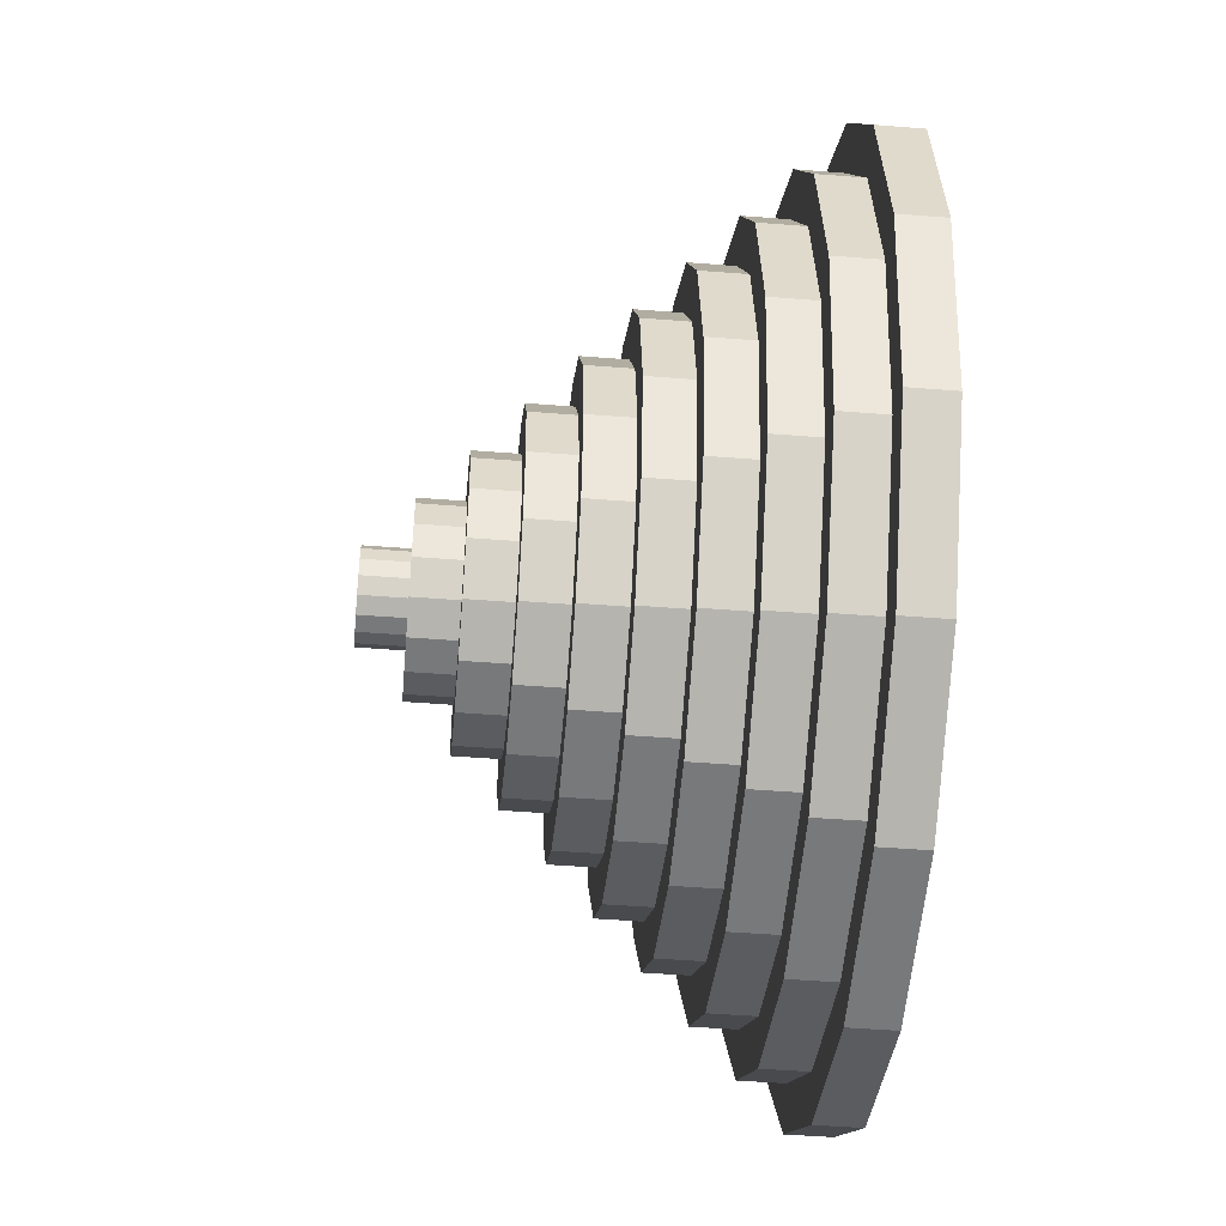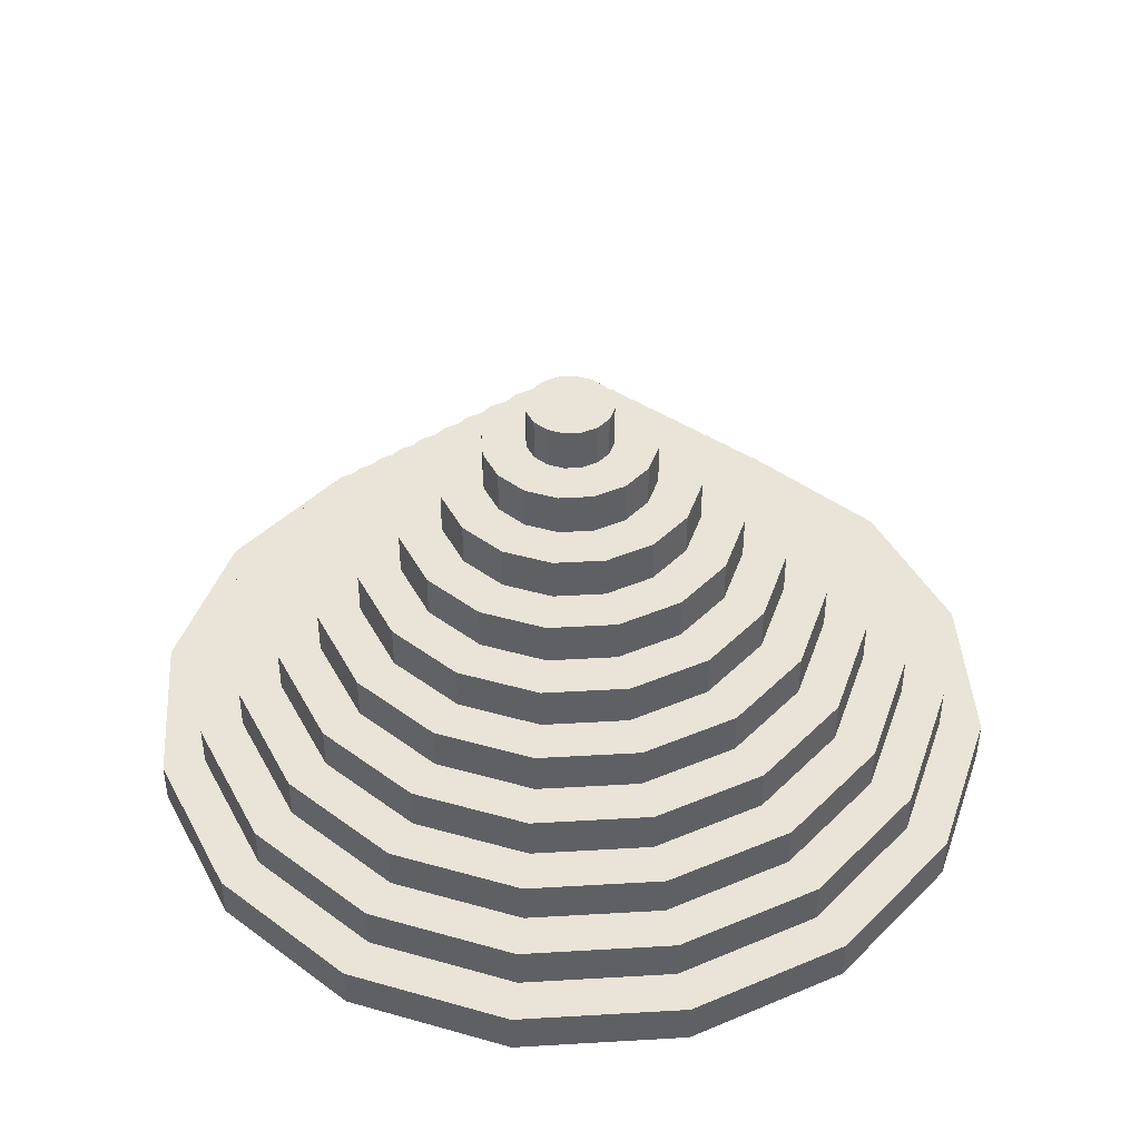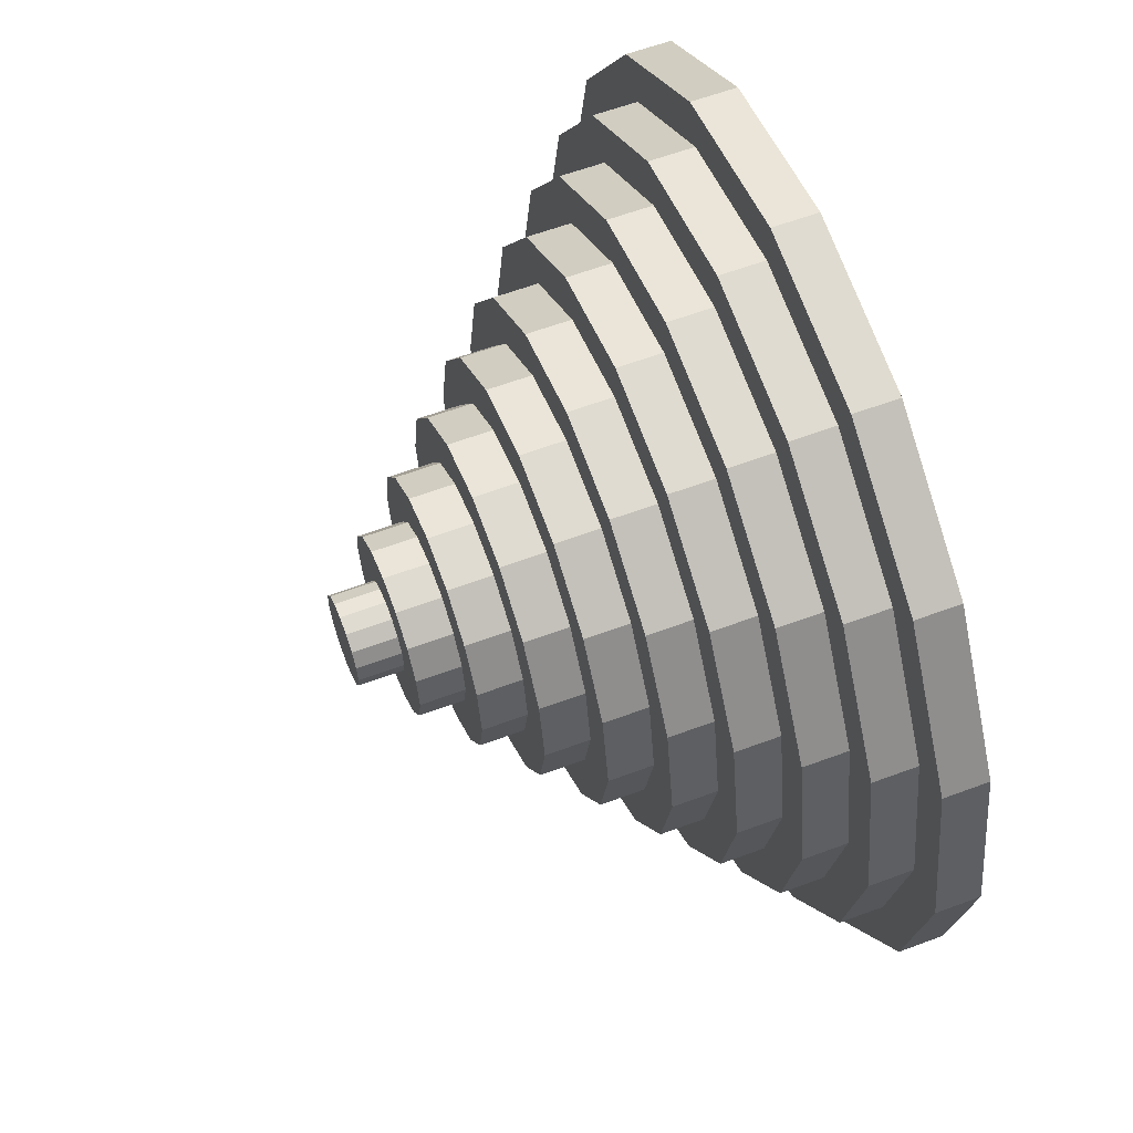
<metadata>
{"format":"obj","ext":"obj","renderer":"f3d","projection":"perspective","resolution":1024,"background":"white","views":[{"elev":-46.4,"azim":-95.2,"up":"+Z"},{"elev":43.2,"azim":-127.7,"up":"+Y"},{"elev":60.2,"azim":-110.9,"up":"+Z"}]}
</metadata>
<code>
o Pyramid.004
v 0.9811 -0.1998 -0.06995
v 0.9049 -0.1998 0.3127
v 0.6882 -0.1998 0.6372
v 0.3637 -0.1998 0.8539
v -0.01895 -0.1998 0.9301
v -0.4016 -0.1998 0.8539
v -0.7261 -0.1998 0.6372
v -0.9428 -0.1998 0.3127
v -1.019 -0.1998 -0.06995
v -0.9428 -0.1998 -0.4526
v -0.7261 -0.1998 -0.7771
v -0.4016 -0.1998 -0.9938
v -0.01895 -0.1998 -1.07
v 0.3637 -0.1998 -0.9938
v 0.6882 -0.1998 -0.7771
v 0.9049 -0.1998 -0.4526
v 0.9811 -0.09977 -0.06995
v 0.9049 -0.09977 0.3127
v 0.6882 -0.09977 0.6372
v 0.3637 -0.09977 0.8539
v -0.01895 -0.09977 0.9301
v -0.4016 -0.09977 0.8539
v -0.7261 -0.09977 0.6372
v -0.9428 -0.09977 0.3127
v -1.019 -0.09977 -0.06995
v -0.9428 -0.09977 -0.4526
v -0.7261 -0.09977 -0.7771
v -0.4016 -0.09977 -0.9938
v -0.01895 -0.09977 -1.07
v 0.3637 -0.09977 -0.9938
v 0.6882 -0.09977 -0.7771
v 0.9049 -0.09977 -0.4526
v 0.8811 -0.09977 -0.06995
v 0.8125 -0.09977 0.2745
v 0.6175 -0.09977 0.5664
v 0.3255 -0.09977 0.7615
v -0.01895 -0.09977 0.83
v -0.3634 -0.09977 0.7615
v -0.6553 -0.09977 0.5664
v -0.8504 -0.09977 0.2745
v -0.9189 -0.09977 -0.06995
v -0.8504 -0.09977 -0.4144
v -0.6553 -0.09977 -0.7063
v -0.3634 -0.09977 -0.9014
v -0.01895 -0.09977 -0.9699
v 0.3255 -0.09977 -0.9014
v 0.6175 -0.09977 -0.7063
v 0.8125 -0.09977 -0.4144
v 0.8811 0.000226 -0.06995
v 0.8125 0.000226 0.2745
v 0.6175 0.000226 0.5664
v 0.3255 0.000226 0.7615
v -0.01895 0.000226 0.83
v -0.3634 0.000226 0.7615
v -0.6553 0.000226 0.5664
v -0.8504 0.000226 0.2745
v -0.9189 0.000226 -0.06995
v -0.8504 0.000226 -0.4144
v -0.6553 0.000226 -0.7063
v -0.3634 0.000226 -0.9014
v -0.01895 0.000226 -0.9699
v 0.3255 0.000226 -0.9014
v 0.6175 0.000226 -0.7063
v 0.8125 0.000226 -0.4144
v 0.7811 0.000226 -0.06995
v 0.7202 0.000226 0.2362
v 0.5467 0.000226 0.4957
v 0.2872 0.000226 0.6692
v -0.01895 0.000226 0.73
v -0.3251 0.000226 0.6692
v -0.5846 0.000226 0.4957
v -0.758 0.000226 0.2362
v -0.8189 0.000226 -0.06995
v -0.758 0.000226 -0.3761
v -0.5846 0.000226 -0.6356
v -0.3251 0.000226 -0.8091
v -0.01895 0.000226 -0.87
v 0.2872 0.000226 -0.8091
v 0.5467 0.000226 -0.6356
v 0.7202 0.000226 -0.3761
v 0.7811 0.1002 -0.06995
v 0.7202 0.1002 0.2362
v 0.5467 0.1002 0.4957
v 0.2872 0.1002 0.6692
v -0.01895 0.1002 0.73
v -0.3251 0.1002 0.6692
v -0.5846 0.1002 0.4957
v -0.758 0.1002 0.2362
v -0.8189 0.1002 -0.06995
v -0.758 0.1002 -0.3761
v -0.5846 0.1002 -0.6356
v -0.3251 0.1002 -0.8091
v -0.01895 0.1002 -0.87
v 0.2872 0.1002 -0.8091
v 0.5467 0.1002 -0.6356
v 0.7202 0.1002 -0.3761
v 0.6811 0.1002 -0.06995
v 0.6278 0.1002 0.1979
v 0.476 0.1002 0.425
v 0.2489 0.1002 0.5768
v -0.01895 0.1002 0.63
v -0.2868 0.1002 0.5768
v -0.5139 0.1002 0.425
v -0.6657 0.1002 0.1979
v -0.7189 0.1002 -0.06995
v -0.6657 0.1002 -0.3378
v -0.5139 0.1002 -0.5649
v -0.2868 0.1002 -0.7167
v -0.01895 0.1002 -0.77
v 0.2489 0.1002 -0.7167
v 0.476 0.1002 -0.5649
v 0.6278 0.1002 -0.3378
v 0.6811 0.2002 -0.06995
v 0.6278 0.2002 0.1979
v 0.476 0.2002 0.425
v 0.2489 0.2002 0.5768
v -0.01895 0.2002 0.63
v -0.2868 0.2002 0.5768
v -0.5139 0.2002 0.425
v -0.6657 0.2002 0.1979
v -0.7189 0.2002 -0.06995
v -0.6657 0.2002 -0.3378
v -0.5139 0.2002 -0.5649
v -0.2868 0.2002 -0.7167
v -0.01895 0.2002 -0.77
v 0.2489 0.2002 -0.7167
v 0.476 0.2002 -0.5649
v 0.6278 0.2002 -0.3378
v 0.5811 0.2002 -0.06995
v 0.5354 0.2002 0.1597
v 0.4053 0.2002 0.3543
v 0.2107 0.2002 0.4844
v -0.01895 0.2002 0.5301
v -0.2486 0.2002 0.4844
v -0.4432 0.2002 0.3543
v -0.5733 0.2002 0.1597
v -0.6189 0.2002 -0.06995
v -0.5733 0.2002 -0.2996
v -0.4432 0.2002 -0.4942
v -0.2486 0.2002 -0.6243
v -0.01895 0.2002 -0.67
v 0.2107 0.2002 -0.6243
v 0.4053 0.2002 -0.4942
v 0.5354 0.2002 -0.2996
v 0.5811 0.3002 -0.06995
v 0.5354 0.3002 0.1597
v 0.4053 0.3002 0.3543
v 0.2107 0.3002 0.4844
v -0.01895 0.3002 0.5301
v -0.2486 0.3002 0.4844
v -0.4432 0.3002 0.3543
v -0.5733 0.3002 0.1597
v -0.6189 0.3002 -0.06995
v -0.5733 0.3002 -0.2996
v -0.4432 0.3002 -0.4942
v -0.2486 0.3002 -0.6243
v -0.01895 0.3002 -0.67
v 0.2107 0.3002 -0.6243
v 0.4053 0.3002 -0.4942
v 0.5354 0.3002 -0.2996
v 0.4811 0.3002 -0.06995
v 0.443 0.3002 0.1214
v 0.3346 0.3002 0.2836
v 0.1724 0.3002 0.392
v -0.01895 0.3002 0.43
v -0.2103 0.3002 0.392
v -0.3725 0.3002 0.2836
v -0.4809 0.3002 0.1214
v -0.5189 0.3002 -0.06995
v -0.4809 0.3002 -0.2613
v -0.3725 0.3002 -0.4235
v -0.2103 0.3002 -0.5319
v -0.01895 0.3002 -0.5699
v 0.1724 0.3002 -0.5319
v 0.3346 0.3002 -0.4235
v 0.443 0.3002 -0.2613
v 0.4811 0.4002 -0.06995
v 0.443 0.4002 0.1214
v 0.3346 0.4002 0.2836
v 0.1724 0.4002 0.392
v -0.01895 0.4002 0.43
v -0.2103 0.4002 0.392
v -0.3725 0.4002 0.2836
v -0.4809 0.4002 0.1214
v -0.5189 0.4002 -0.06995
v -0.4809 0.4002 -0.2613
v -0.3725 0.4002 -0.4235
v -0.2103 0.4002 -0.5319
v -0.01895 0.4002 -0.5699
v 0.1724 0.4002 -0.5319
v 0.3346 0.4002 -0.4235
v 0.443 0.4002 -0.2613
v 0.3811 0.4002 -0.06995
v 0.3506 0.4002 0.08312
v 0.2639 0.4002 0.2129
v 0.1341 0.4002 0.2996
v -0.01895 0.4002 0.3301
v -0.172 0.4002 0.2996
v -0.3018 0.4002 0.2129
v -0.3885 0.4002 0.08312
v -0.4189 0.4002 -0.06995
v -0.3885 0.4002 -0.223
v -0.3018 0.4002 -0.3528
v -0.172 0.4002 -0.4395
v -0.01895 0.4002 -0.4699
v 0.1341 0.4002 -0.4395
v 0.2639 0.4002 -0.3528
v 0.3506 0.4002 -0.223
v 0.3811 0.5002 -0.06995
v 0.3506 0.5002 0.08312
v 0.2639 0.5002 0.2129
v 0.1341 0.5002 0.2996
v -0.01895 0.5002 0.3301
v -0.172 0.5002 0.2996
v -0.3018 0.5002 0.2129
v -0.3885 0.5002 0.08312
v -0.4189 0.5002 -0.06995
v -0.3885 0.5002 -0.223
v -0.3018 0.5002 -0.3528
v -0.172 0.5002 -0.4395
v -0.01895 0.5002 -0.4699
v 0.1341 0.5002 -0.4395
v 0.2639 0.5002 -0.3528
v 0.3506 0.5002 -0.223
v 0.2811 0.5002 -0.06995
v 0.2582 0.5002 0.04485
v 0.1932 0.5002 0.1422
v 0.09586 0.5002 0.2072
v -0.01895 0.5002 0.2301
v -0.1338 0.5002 0.2072
v -0.2311 0.5002 0.1422
v -0.2961 0.5002 0.04485
v -0.3189 0.5002 -0.06995
v -0.2961 0.5002 -0.1848
v -0.2311 0.5002 -0.2821
v -0.1338 0.5002 -0.3471
v -0.01895 0.5002 -0.37
v 0.09586 0.5002 -0.3471
v 0.1932 0.5002 -0.2821
v 0.2582 0.5002 -0.1848
v 0.2811 0.6002 -0.06995
v 0.2582 0.6002 0.04485
v 0.1932 0.6002 0.1422
v 0.09586 0.6002 0.2072
v -0.01895 0.6002 0.2301
v -0.1338 0.6002 0.2072
v -0.2311 0.6002 0.1422
v -0.2961 0.6002 0.04485
v -0.3189 0.6002 -0.06995
v -0.2961 0.6002 -0.1848
v -0.2311 0.6002 -0.2821
v -0.1338 0.6002 -0.3471
v -0.01895 0.6002 -0.37
v 0.09586 0.6002 -0.3471
v 0.1932 0.6002 -0.2821
v 0.2582 0.6002 -0.1848
v 0.1811 0.6002 -0.06995
v 0.1658 0.6002 0.006587
v 0.1225 0.6002 0.07147
v 0.05759 0.6002 0.1148
v -0.01895 0.6002 0.13
v -0.09548 0.6002 0.1148
v -0.1604 0.6002 0.07147
v -0.2037 0.6002 0.006587
v -0.2189 0.6002 -0.06995
v -0.2037 0.6002 -0.1465
v -0.1604 0.6002 -0.2114
v -0.09548 0.6002 -0.2547
v -0.01895 0.6002 -0.27
v 0.05759 0.6002 -0.2547
v 0.1225 0.6002 -0.2114
v 0.1658 0.6002 -0.1465
v 0.1811 0.7002 -0.06995
v 0.1658 0.7002 0.006587
v 0.1225 0.7002 0.07147
v 0.05759 0.7002 0.1148
v -0.01895 0.7002 0.13
v -0.09548 0.7002 0.1148
v -0.1604 0.7002 0.07147
v -0.2037 0.7002 0.006587
v -0.2189 0.7002 -0.06995
v -0.2037 0.7002 -0.1465
v -0.1604 0.7002 -0.2114
v -0.09548 0.7002 -0.2547
v -0.01895 0.7002 -0.27
v 0.05759 0.7002 -0.2547
v 0.1225 0.7002 -0.2114
v 0.1658 0.7002 -0.1465
v 0.08106 0.7002 -0.06995
v 0.07344 0.7002 -0.03168
v 0.05177 0.7002 0.000761
v 0.01932 0.7002 0.02244
v -0.01895 0.7002 0.03005
v -0.05721 0.7002 0.02244
v -0.08965 0.7002 0.000761
v -0.1113 0.7002 -0.03168
v -0.1189 0.7002 -0.06995
v -0.1113 0.7002 -0.1082
v -0.08965 0.7002 -0.1407
v -0.05721 0.7002 -0.1623
v -0.01895 0.7002 -0.1699
v 0.01932 0.7002 -0.1623
v 0.05177 0.7002 -0.1407
v 0.07344 0.7002 -0.1082
v 0.08106 0.8002 -0.06995
v 0.07344 0.8002 -0.03168
v 0.05177 0.8002 0.000761
v 0.01932 0.8002 0.02244
v -0.01895 0.8002 0.03005
v -0.05721 0.8002 0.02244
v -0.08965 0.8002 0.000761
v -0.1113 0.8002 -0.03168
v -0.1189 0.8002 -0.06995
v -0.1113 0.8002 -0.1082
v -0.08965 0.8002 -0.1407
v -0.05721 0.8002 -0.1623
v -0.01895 0.8002 -0.1699
v 0.01932 0.8002 -0.1623
v 0.05177 0.8002 -0.1407
v 0.07344 0.8002 -0.1082
f 1 2 16
f 310 312 311
f 1 17 18
f 2 18 19
f 3 19 20
f 4 20 21
f 5 21 6
f 6 22 7
f 7 23 8
f 8 24 9
f 9 25 10
f 10 26 11
f 11 27 12
f 12 28 13
f 13 29 30
f 14 30 31
f 15 31 32
f 16 32 17
f 33 49 50
f 34 50 51
f 35 51 52
f 36 52 53
f 37 53 38
f 38 54 39
f 39 55 40
f 40 56 41
f 41 57 42
f 42 58 43
f 43 59 44
f 44 60 45
f 45 61 62
f 46 62 63
f 47 63 64
f 48 64 49
f 65 81 82
f 66 82 83
f 67 83 84
f 68 84 85
f 69 85 70
f 70 86 71
f 71 87 72
f 72 88 73
f 73 89 74
f 74 90 75
f 75 91 76
f 76 92 77
f 77 93 94
f 78 94 95
f 79 95 96
f 80 96 81
f 97 113 114
f 98 114 115
f 99 115 116
f 100 116 117
f 101 117 102
f 102 118 103
f 103 119 104
f 104 120 105
f 105 121 106
f 106 122 107
f 107 123 108
f 108 124 109
f 109 125 126
f 110 126 127
f 111 127 128
f 112 128 113
f 129 145 146
f 130 146 147
f 131 147 148
f 132 148 149
f 133 149 134
f 134 150 135
f 135 151 136
f 136 152 137
f 137 153 138
f 138 154 139
f 139 155 140
f 140 156 141
f 141 157 158
f 142 158 159
f 143 159 160
f 144 160 145
f 161 177 178
f 162 178 179
f 163 179 180
f 164 180 181
f 165 181 166
f 166 182 167
f 167 183 168
f 168 184 169
f 169 185 170
f 170 186 171
f 171 187 172
f 172 188 173
f 173 189 190
f 174 190 191
f 175 191 192
f 176 192 177
f 193 209 210
f 194 210 211
f 195 211 212
f 196 212 197
f 197 213 198
f 198 214 199
f 199 215 200
f 200 216 201
f 201 217 202
f 202 218 203
f 203 219 204
f 204 220 205
f 205 221 222
f 206 222 207
f 207 223 224
f 208 224 209
f 225 241 226
f 226 242 243
f 227 243 244
f 228 244 229
f 229 245 230
f 230 246 231
f 231 247 232
f 232 248 233
f 233 249 234
f 234 250 235
f 235 251 236
f 236 252 253
f 237 253 254
f 238 254 255
f 239 255 256
f 240 256 241
f 257 273 258
f 258 274 275
f 259 275 276
f 260 276 261
f 261 277 262
f 262 278 263
f 263 279 264
f 264 280 265
f 265 281 266
f 266 282 267
f 267 283 284
f 268 284 269
f 269 285 286
f 270 286 271
f 271 287 288
f 272 288 273
f 289 305 290
f 290 306 307
f 291 307 308
f 292 308 293
f 293 309 294
f 294 310 295
f 295 311 296
f 296 312 297
f 297 313 298
f 298 314 299
f 299 315 316
f 300 316 301
f 301 317 318
f 302 318 303
f 303 319 320
f 304 320 305
f 17 33 34
f 18 34 35
f 19 35 36
f 20 36 37
f 21 37 22
f 22 38 23
f 23 39 40
f 24 40 41
f 25 41 42
f 26 42 43
f 27 43 44
f 28 44 29
f 29 45 46
f 30 46 47
f 31 47 48
f 32 48 33
f 49 65 50
f 50 66 51
f 51 67 68
f 52 68 69
f 53 69 70
f 54 70 55
f 55 71 56
f 56 72 73
f 57 73 74
f 58 74 75
f 59 75 60
f 60 76 77
f 61 77 78
f 62 78 63
f 63 79 80
f 64 80 65
f 81 97 98
f 82 98 99
f 83 99 100
f 84 100 85
f 85 101 102
f 86 102 103
f 87 103 88
f 88 104 89
f 89 105 106
f 90 106 107
f 91 107 108
f 92 108 109
f 93 109 110
f 94 110 95
f 95 111 112
f 96 112 97
f 113 129 130
f 114 130 115
f 115 131 116
f 116 132 133
f 117 133 118
f 118 134 119
f 119 135 136
f 120 136 137
f 121 137 138
f 122 138 139
f 123 139 140
f 124 140 125
f 125 141 142
f 126 142 143
f 127 143 144
f 128 144 113
f 145 161 146
f 146 162 163
f 147 163 164
f 148 164 165
f 149 165 166
f 150 166 167
f 151 167 152
f 152 168 169
f 153 169 170
f 154 170 171
f 155 171 156
f 156 172 173
f 157 173 174
f 158 174 159
f 159 175 160
f 160 176 161
f 177 193 194
f 178 194 195
f 179 195 180
f 180 196 197
f 181 197 198
f 182 198 199
f 183 199 184
f 184 200 185
f 185 201 202
f 186 202 203
f 187 203 204
f 188 204 205
f 189 205 206
f 190 206 191
f 191 207 208
f 192 208 193
f 209 225 226
f 210 226 227
f 211 227 228
f 212 228 229
f 213 229 230
f 214 230 231
f 215 231 232
f 216 232 233
f 217 233 234
f 218 234 235
f 219 235 236
f 220 236 237
f 221 237 238
f 222 238 223
f 223 239 224
f 224 240 209
f 241 257 258
f 242 258 243
f 243 259 260
f 244 260 261
f 245 261 246
f 246 262 247
f 247 263 264
f 248 264 265
f 249 265 266
f 250 266 267
f 251 267 268
f 252 268 269
f 253 269 270
f 254 270 271
f 255 271 272
f 256 272 257
f 273 289 274
f 274 290 275
f 275 291 292
f 276 292 293
f 277 293 294
f 278 294 279
f 279 295 296
f 280 296 297
f 281 297 298
f 282 298 299
f 283 299 284
f 284 300 301
f 285 301 302
f 286 302 287
f 287 303 304
f 288 304 289
f 2 3 16
f 3 4 16
f 4 5 16
f 5 6 16
f 6 7 16
f 7 8 16
f 8 9 16
f 9 10 16
f 10 11 16
f 11 12 16
f 12 13 16
f 13 14 15
f 16 13 15
f 310 313 312
f 305 320 306
f 310 314 313
f 320 319 306
f 306 319 307
f 314 316 315
f 319 318 307
f 310 316 314
f 318 317 307
f 317 316 307
f 316 310 307
f 310 309 307
f 309 308 307
f 2 1 18
f 3 2 19
f 4 3 20
f 5 4 21
f 21 22 6
f 22 23 7
f 23 24 8
f 24 25 9
f 25 26 10
f 26 27 11
f 27 28 12
f 28 29 13
f 14 13 30
f 15 14 31
f 16 15 32
f 1 16 17
f 34 33 50
f 35 34 51
f 36 35 52
f 37 36 53
f 53 54 38
f 54 55 39
f 55 56 40
f 56 57 41
f 57 58 42
f 58 59 43
f 59 60 44
f 60 61 45
f 46 45 62
f 47 46 63
f 48 47 64
f 33 48 49
f 66 65 82
f 67 66 83
f 68 67 84
f 69 68 85
f 85 86 70
f 86 87 71
f 87 88 72
f 88 89 73
f 89 90 74
f 90 91 75
f 91 92 76
f 92 93 77
f 78 77 94
f 79 78 95
f 80 79 96
f 65 80 81
f 98 97 114
f 99 98 115
f 100 99 116
f 101 100 117
f 117 118 102
f 118 119 103
f 119 120 104
f 120 121 105
f 121 122 106
f 122 123 107
f 123 124 108
f 124 125 109
f 110 109 126
f 111 110 127
f 112 111 128
f 97 112 113
f 130 129 146
f 131 130 147
f 132 131 148
f 133 132 149
f 149 150 134
f 150 151 135
f 151 152 136
f 152 153 137
f 153 154 138
f 154 155 139
f 155 156 140
f 156 157 141
f 142 141 158
f 143 142 159
f 144 143 160
f 129 144 145
f 162 161 178
f 163 162 179
f 164 163 180
f 165 164 181
f 181 182 166
f 182 183 167
f 183 184 168
f 184 185 169
f 185 186 170
f 186 187 171
f 187 188 172
f 188 189 173
f 174 173 190
f 175 174 191
f 176 175 192
f 161 176 177
f 194 193 210
f 195 194 211
f 196 195 212
f 212 213 197
f 213 214 198
f 214 215 199
f 215 216 200
f 216 217 201
f 217 218 202
f 218 219 203
f 219 220 204
f 220 221 205
f 206 205 222
f 222 223 207
f 208 207 224
f 193 208 209
f 241 242 226
f 227 226 243
f 228 227 244
f 244 245 229
f 245 246 230
f 246 247 231
f 247 248 232
f 248 249 233
f 249 250 234
f 250 251 235
f 251 252 236
f 237 236 253
f 238 237 254
f 239 238 255
f 240 239 256
f 225 240 241
f 273 274 258
f 259 258 275
f 260 259 276
f 276 277 261
f 277 278 262
f 278 279 263
f 279 280 264
f 280 281 265
f 281 282 266
f 282 283 267
f 268 267 284
f 284 285 269
f 270 269 286
f 286 287 271
f 272 271 288
f 257 272 273
f 305 306 290
f 291 290 307
f 292 291 308
f 308 309 293
f 309 310 294
f 310 311 295
f 311 312 296
f 312 313 297
f 313 314 298
f 314 315 299
f 300 299 316
f 316 317 301
f 302 301 318
f 318 319 303
f 304 303 320
f 289 304 305
f 18 17 34
f 19 18 35
f 20 19 36
f 21 20 37
f 37 38 22
f 38 39 23
f 24 23 40
f 25 24 41
f 26 25 42
f 27 26 43
f 28 27 44
f 44 45 29
f 30 29 46
f 31 30 47
f 32 31 48
f 17 32 33
f 65 66 50
f 66 67 51
f 52 51 68
f 53 52 69
f 54 53 70
f 70 71 55
f 71 72 56
f 57 56 73
f 58 57 74
f 59 58 75
f 75 76 60
f 61 60 77
f 62 61 78
f 78 79 63
f 64 63 80
f 49 64 65
f 82 81 98
f 83 82 99
f 84 83 100
f 100 101 85
f 86 85 102
f 87 86 103
f 103 104 88
f 104 105 89
f 90 89 106
f 91 90 107
f 92 91 108
f 93 92 109
f 94 93 110
f 110 111 95
f 96 95 112
f 81 96 97
f 114 113 130
f 130 131 115
f 131 132 116
f 117 116 133
f 133 134 118
f 134 135 119
f 120 119 136
f 121 120 137
f 122 121 138
f 123 122 139
f 124 123 140
f 140 141 125
f 126 125 142
f 127 126 143
f 128 127 144
f 144 129 113
f 161 162 146
f 147 146 163
f 148 147 164
f 149 148 165
f 150 149 166
f 151 150 167
f 167 168 152
f 153 152 169
f 154 153 170
f 155 154 171
f 171 172 156
f 157 156 173
f 158 157 174
f 174 175 159
f 175 176 160
f 145 160 161
f 178 177 194
f 179 178 195
f 195 196 180
f 181 180 197
f 182 181 198
f 183 182 199
f 199 200 184
f 200 201 185
f 186 185 202
f 187 186 203
f 188 187 204
f 189 188 205
f 190 189 206
f 206 207 191
f 192 191 208
f 177 192 193
f 210 209 226
f 211 210 227
f 212 211 228
f 213 212 229
f 214 213 230
f 215 214 231
f 216 215 232
f 217 216 233
f 218 217 234
f 219 218 235
f 220 219 236
f 221 220 237
f 222 221 238
f 238 239 223
f 239 240 224
f 240 225 209
f 242 241 258
f 258 259 243
f 244 243 260
f 245 244 261
f 261 262 246
f 262 263 247
f 248 247 264
f 249 248 265
f 250 249 266
f 251 250 267
f 252 251 268
f 253 252 269
f 254 253 270
f 255 254 271
f 256 255 272
f 241 256 257
f 289 290 274
f 290 291 275
f 276 275 292
f 277 276 293
f 278 277 294
f 294 295 279
f 280 279 296
f 281 280 297
f 282 281 298
f 283 282 299
f 299 300 284
f 285 284 301
f 286 285 302
f 302 303 287
f 288 287 304
f 273 288 289

</code>
